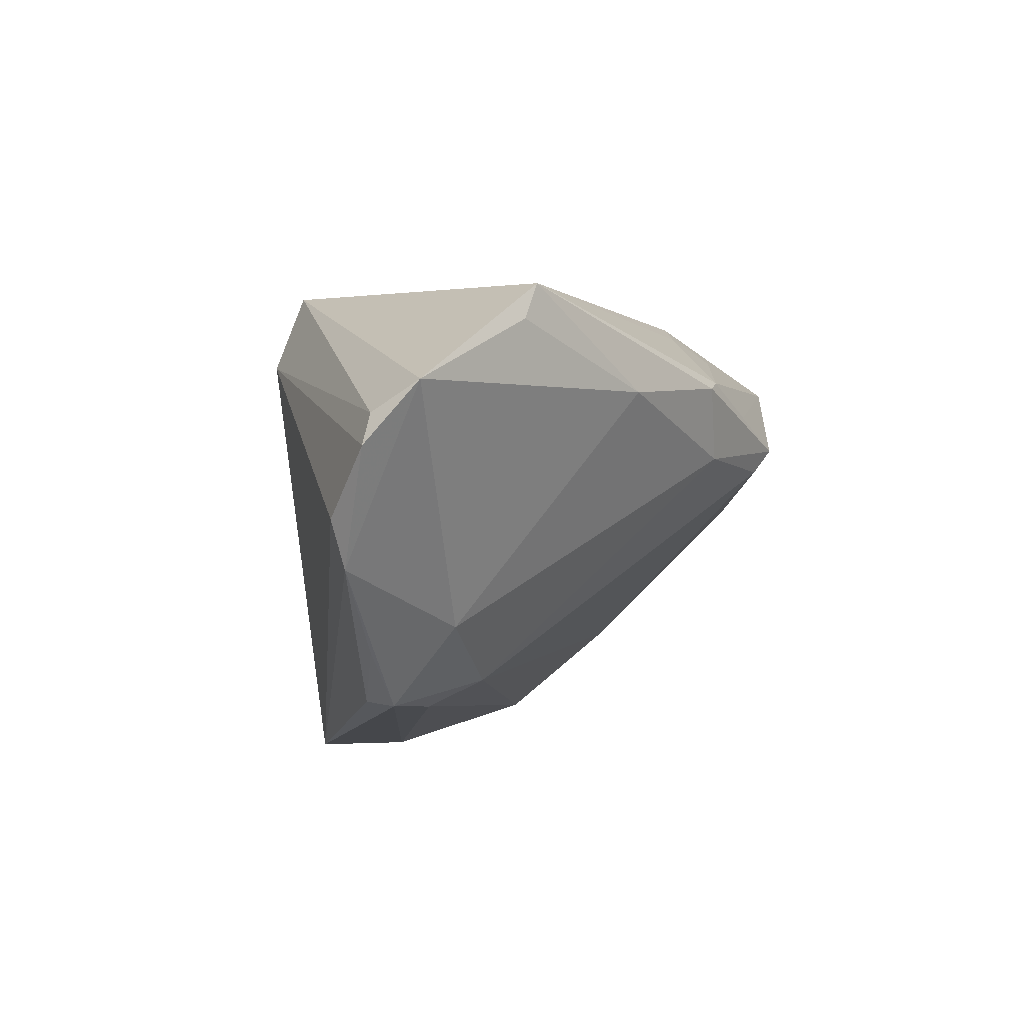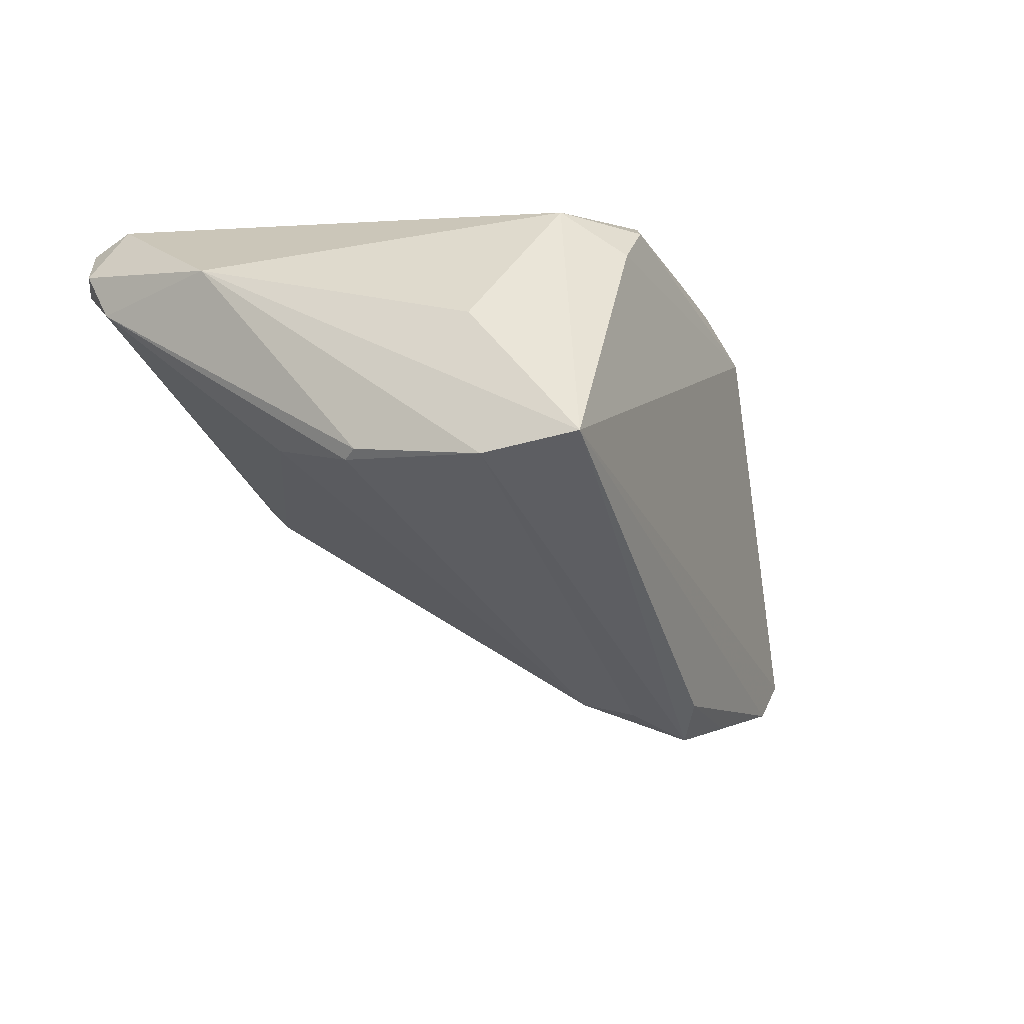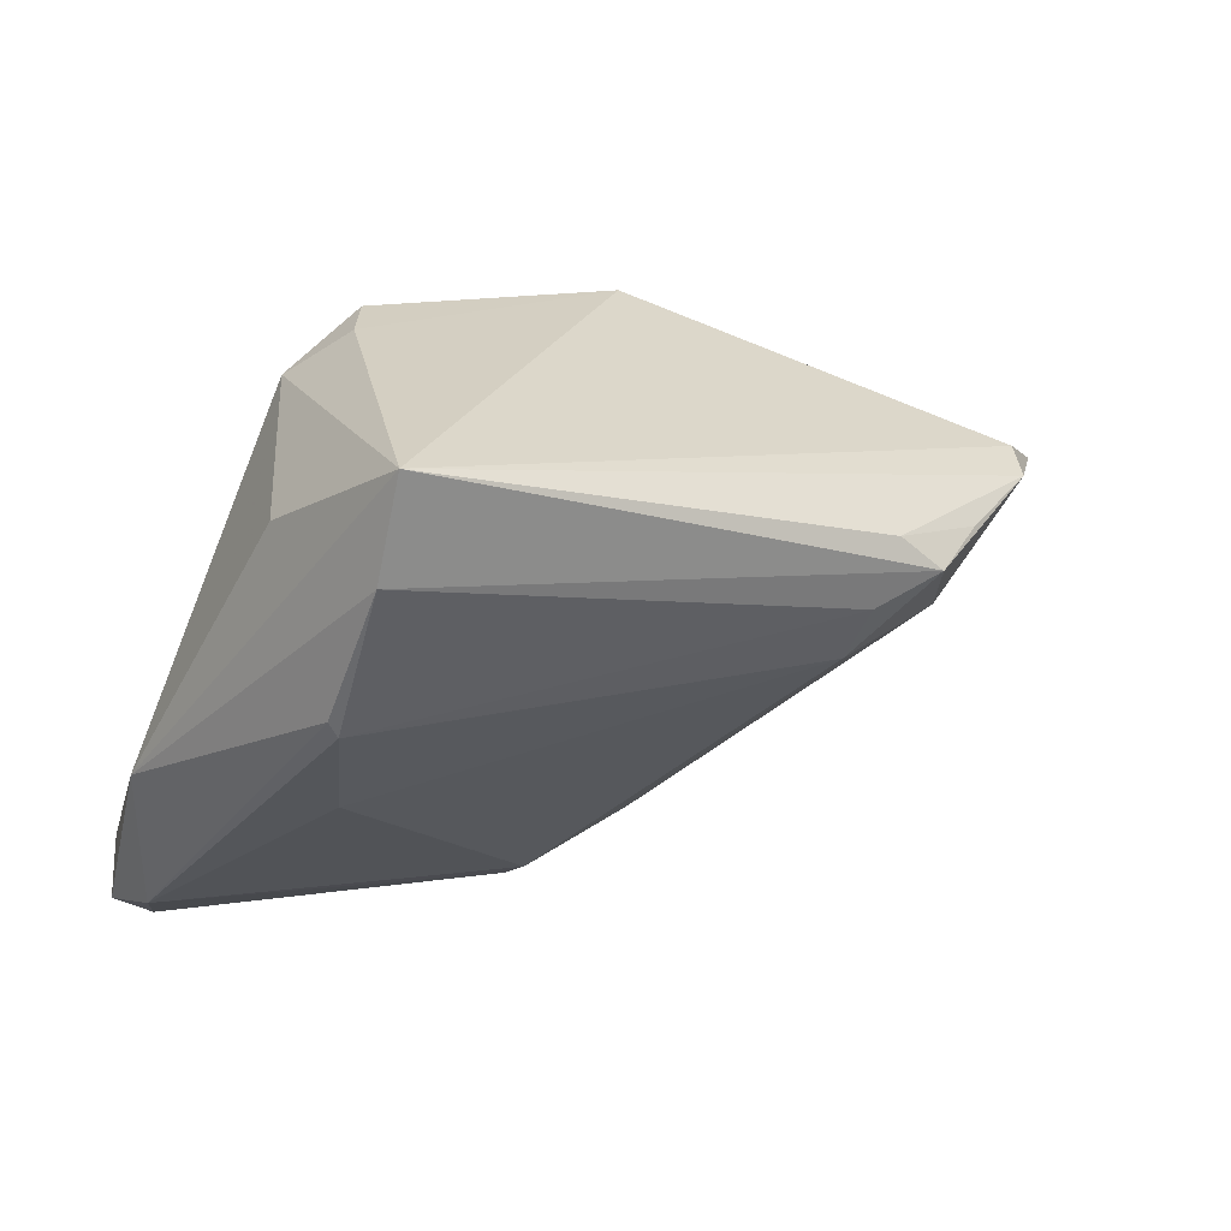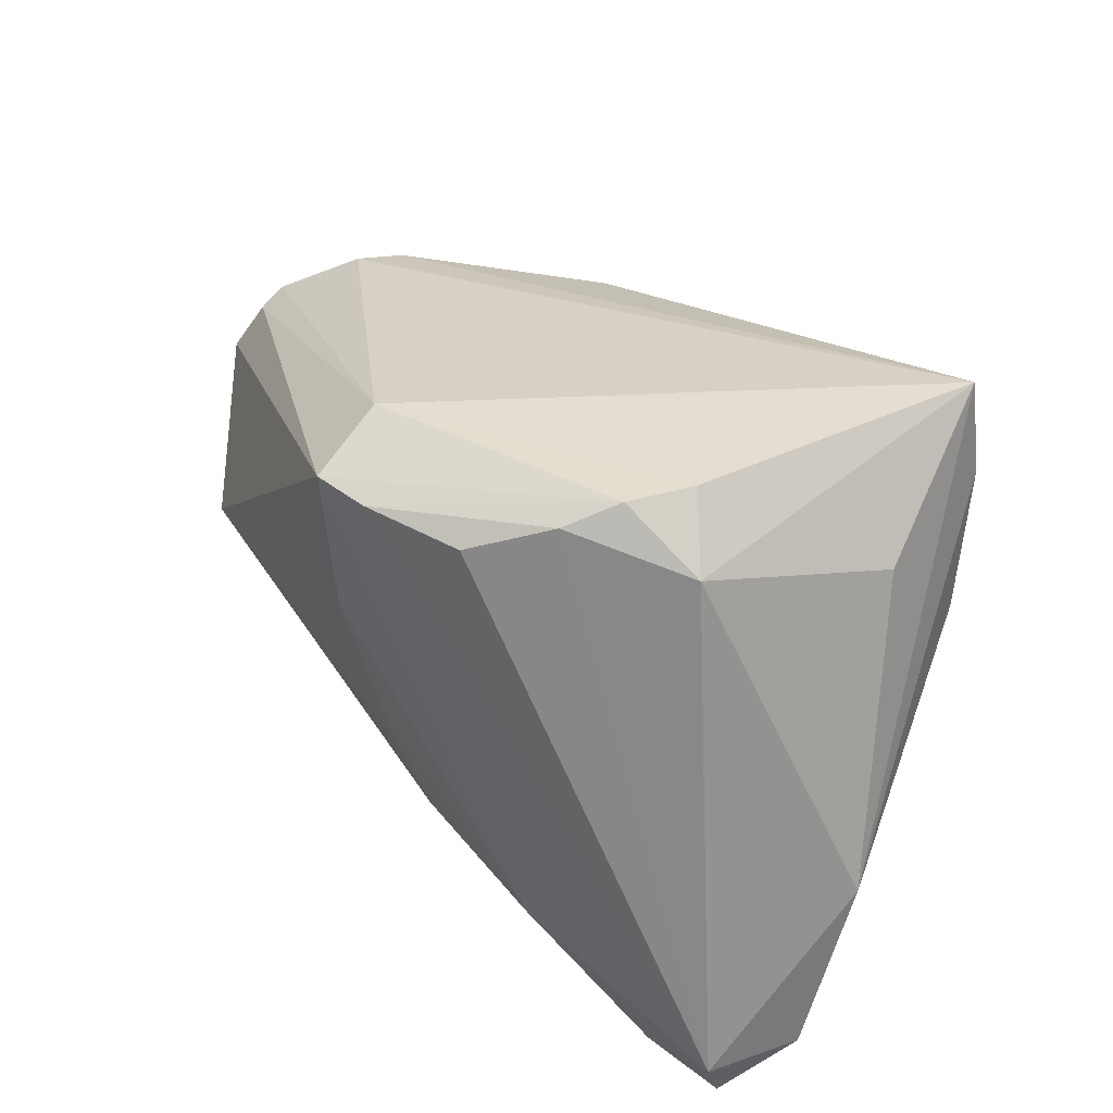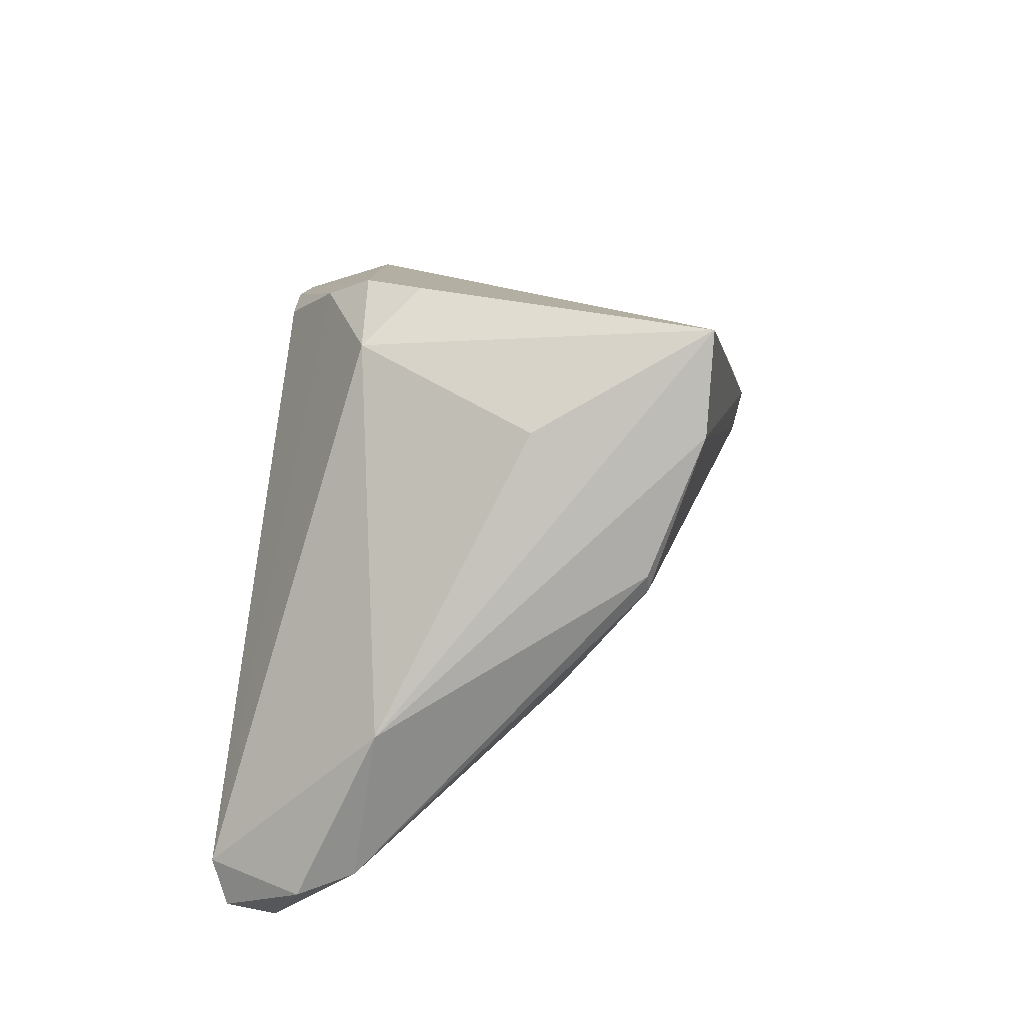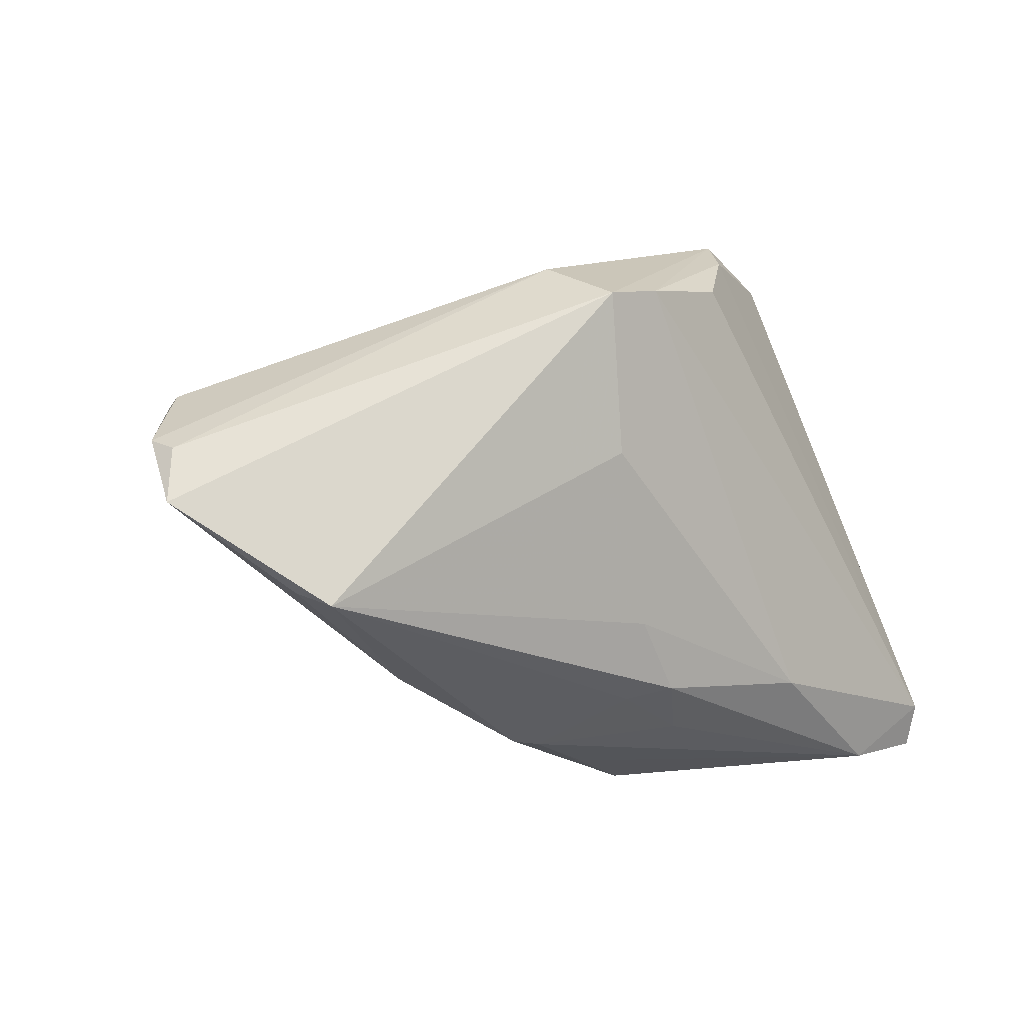
<metadata>
{"format":"obj","ext":"obj","renderer":"f3d","projection":"perspective","resolution":1024,"background":"white","views":[{"elev":-10.8,"azim":-82.9,"up":"+Z"},{"elev":-39.5,"azim":124.0,"up":"+Z"},{"elev":24.3,"azim":153.0,"up":"+Y"},{"elev":46.3,"azim":45.0,"up":"+Y"},{"elev":17.2,"azim":99.6,"up":"+Y"},{"elev":3.3,"azim":-39.7,"up":"+Y"}]}
</metadata>
<code>
v -0.008323 0.02552 0.0253
v -0.01581 -0.03187 0.01179
v -0.05364 0.01242 -0.01286
v 0.004265 0.02585 0.02269
v -0.003067 -0.02462 0.02299
v -0.0174 0.02828 0.01534
v 0.03453 0.001458 -0.02641
v 0.001173 -0.0304 0.01905
v 0.01621 0.0326 0.009966
v 0.04462 -0.03156 0.02343
v -0.01864 -0.03141 0.01034
v 0.03553 0.003485 -0.02639
v -0.06078 0.006466 -0.001922
v -0.06133 0.007268 -0.005868
v 0.04628 -0.03105 0.005809
v -0.02187 -0.001118 -0.02849
v -0.05054 -0.01158 0.01589
v 0.04483 -0.03706 0.02176
v -0.02639 0.01324 -0.03155
v -0.01576 0.02509 0.02557
v -0.05135 0.01111 -0.01854
v 0.002548 -0.03891 0.006246
v -0.06344 0.0002695 0.001193
v 0.01995 0.03259 0.002699
v -0.008439 -0.01593 0.02362
v 0.03215 0.01916 -0.03232
v 0.001435 -0.03669 0.003015
v -0.008198 -0.02582 0.02019
v -0.05218 -0.01032 0.0111
v -0.01414 0.0056 0.02557
v -0.03374 -0.02254 0.006337
v -0.02311 0.005693 -0.03196
v 0.04766 -0.01315 0.00272
v 0.03563 0.01967 -0.01298
v 0.01235 0.03005 0.01579
v 0.0296 0.03086 -0.03273
v 0.03405 -0.03756 0.0222
v -0.03649 0.0002458 -0.02348
v -0.01192 -0.03142 0.002202
v -0.03908 0.01032 -0.02685
v -0.006219 -0.03542 0.009235
v -0.03131 0.008787 -0.03267
v 0.04868 -0.03302 0.01207
v 0.04282 -0.03891 0.01655
v 0.02614 0.02683 0.008524
v 0.03101 -0.01219 -0.01581
v 0.01652 -0.02539 0.02557
f 26 42 36
f 42 26 32
f 32 26 7
f 36 42 19
f 36 3 6
f 6 3 14
f 44 15 43
f 22 15 44
f 47 10 1
f 36 45 34
f 7 26 12
f 12 15 7
f 7 15 46
f 16 38 42
f 42 32 16
f 16 32 7
f 7 46 16
f 14 3 21
f 21 3 36
f 36 19 21
f 42 38 21
f 21 23 14
f 38 23 21
f 18 44 43
f 43 10 18
f 31 23 38
f 10 47 37
f 37 18 10
f 22 44 37
f 44 18 37
f 36 34 33
f 33 26 36
f 33 12 26
f 33 10 43
f 43 15 33
f 15 12 33
f 45 10 33
f 33 34 45
f 27 16 46
f 27 15 22
f 27 46 15
f 40 19 42
f 42 21 40
f 40 21 19
f 36 6 24
f 6 9 24
f 24 45 36
f 24 9 45
f 1 10 4
f 20 23 17
f 17 30 20
f 20 47 1
f 20 30 47
f 1 9 20
f 20 9 6
f 17 31 11
f 17 23 29
f 29 31 17
f 23 31 29
f 25 30 17
f 47 30 25
f 39 31 38
f 38 16 39
f 16 27 39
f 39 27 22
f 22 11 39
f 39 11 31
f 45 9 35
f 35 10 45
f 35 4 10
f 35 9 1
f 1 4 35
f 23 20 13
f 14 23 13
f 13 6 14
f 13 20 6
f 22 37 41
f 47 25 5
f 5 25 17
f 17 28 5
f 5 37 47
f 2 41 37
f 2 11 22
f 22 41 2
f 17 11 2
f 2 28 17
f 8 2 37
f 28 2 8
f 37 5 8
f 8 5 28

</code>
